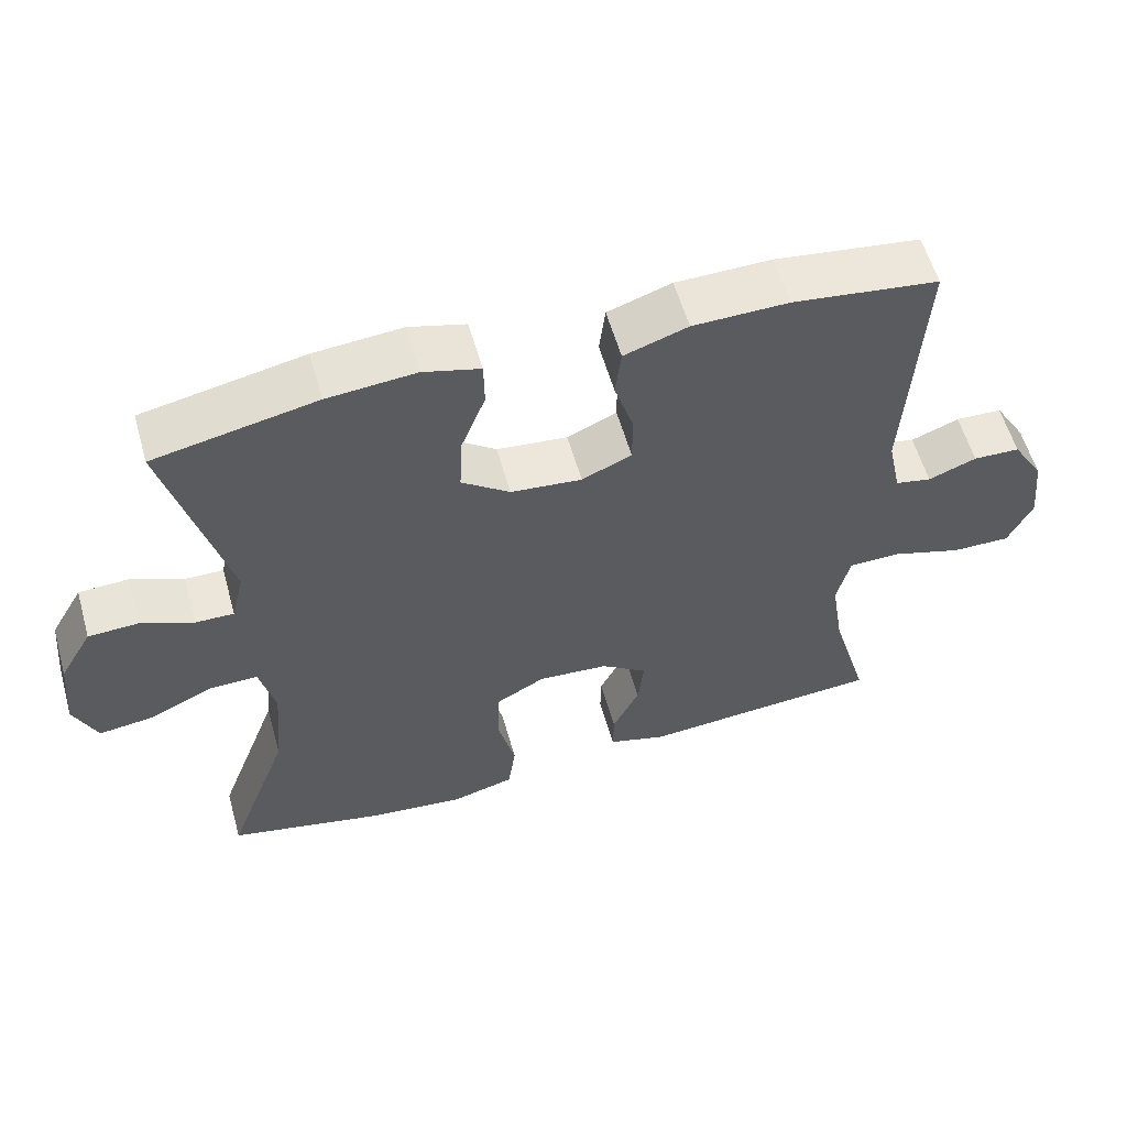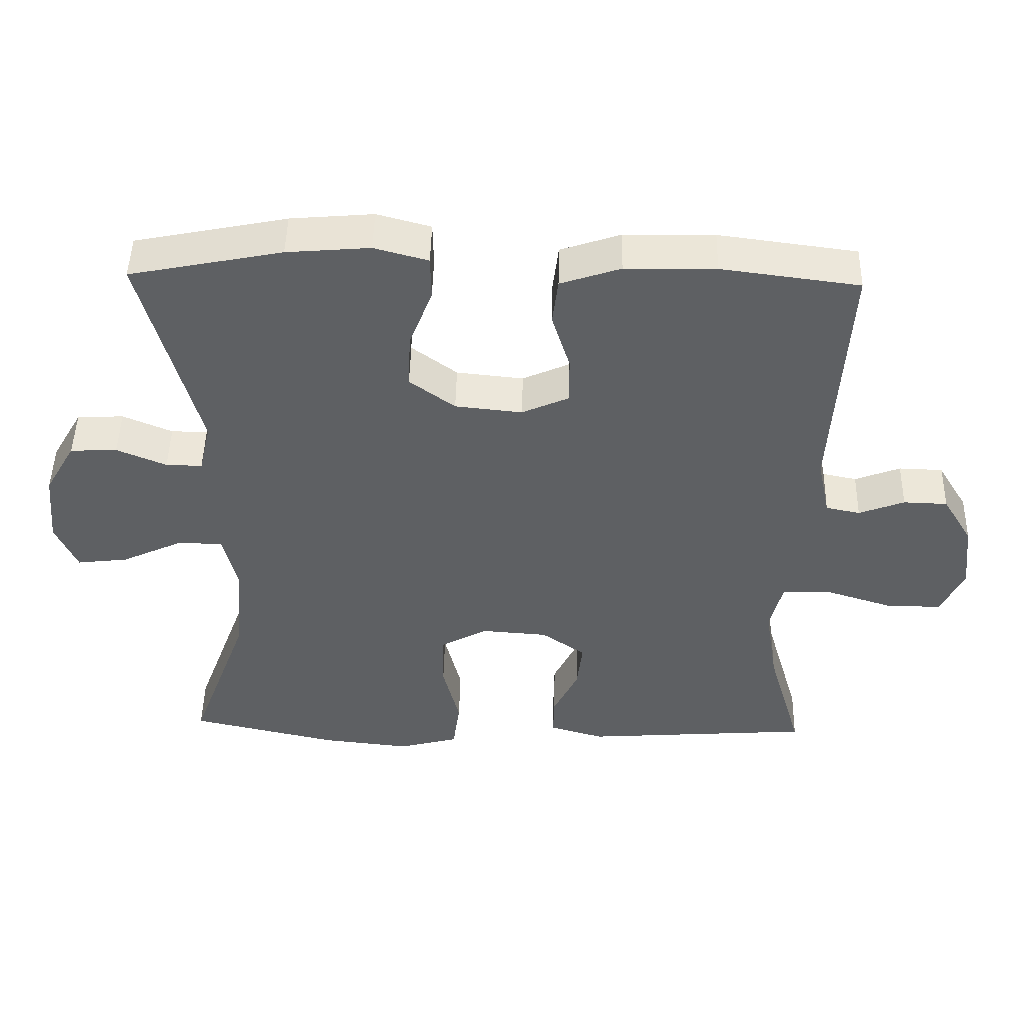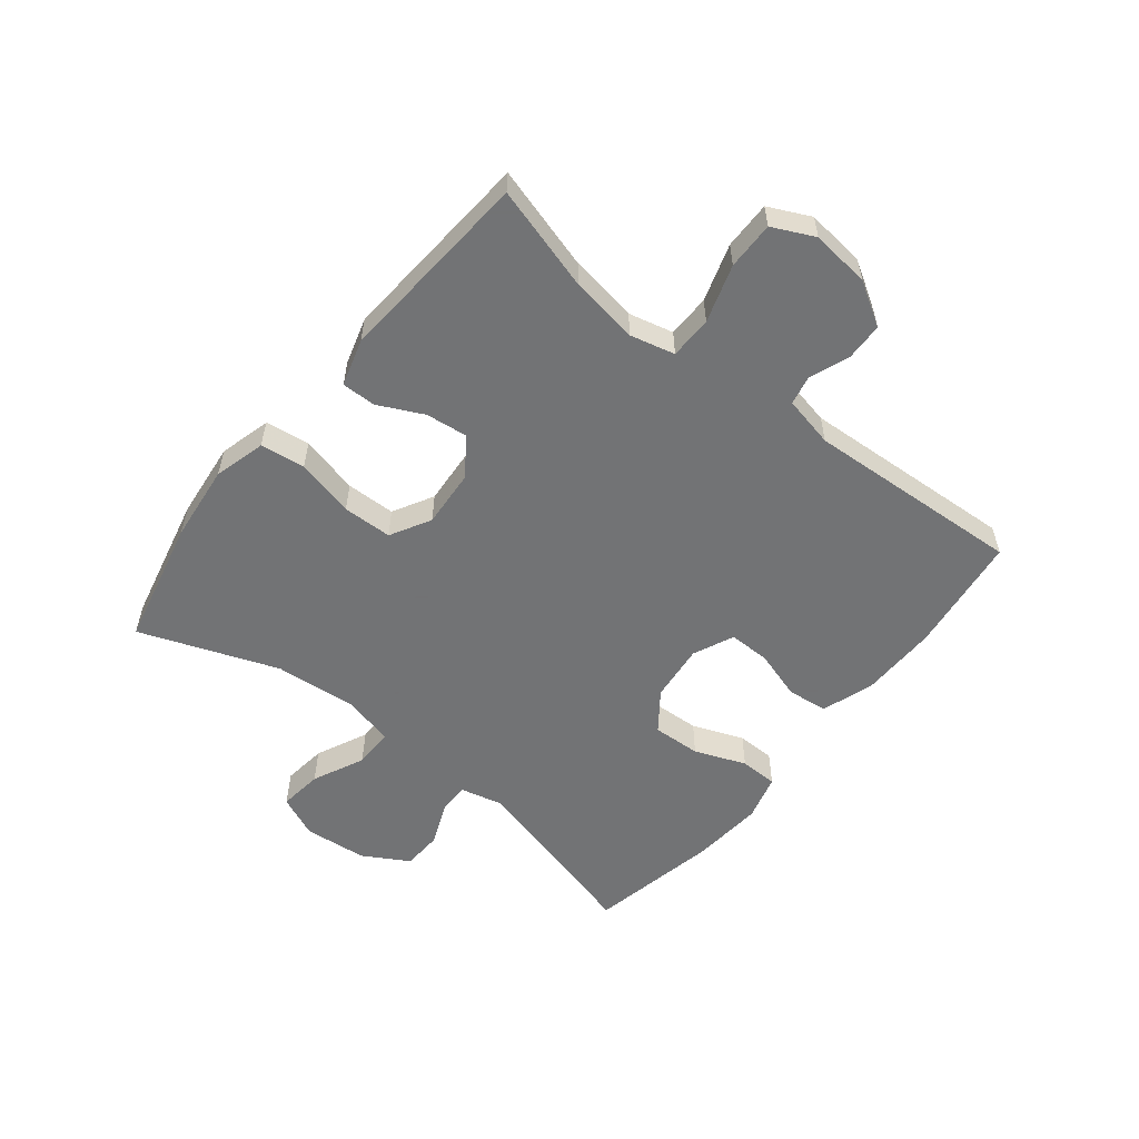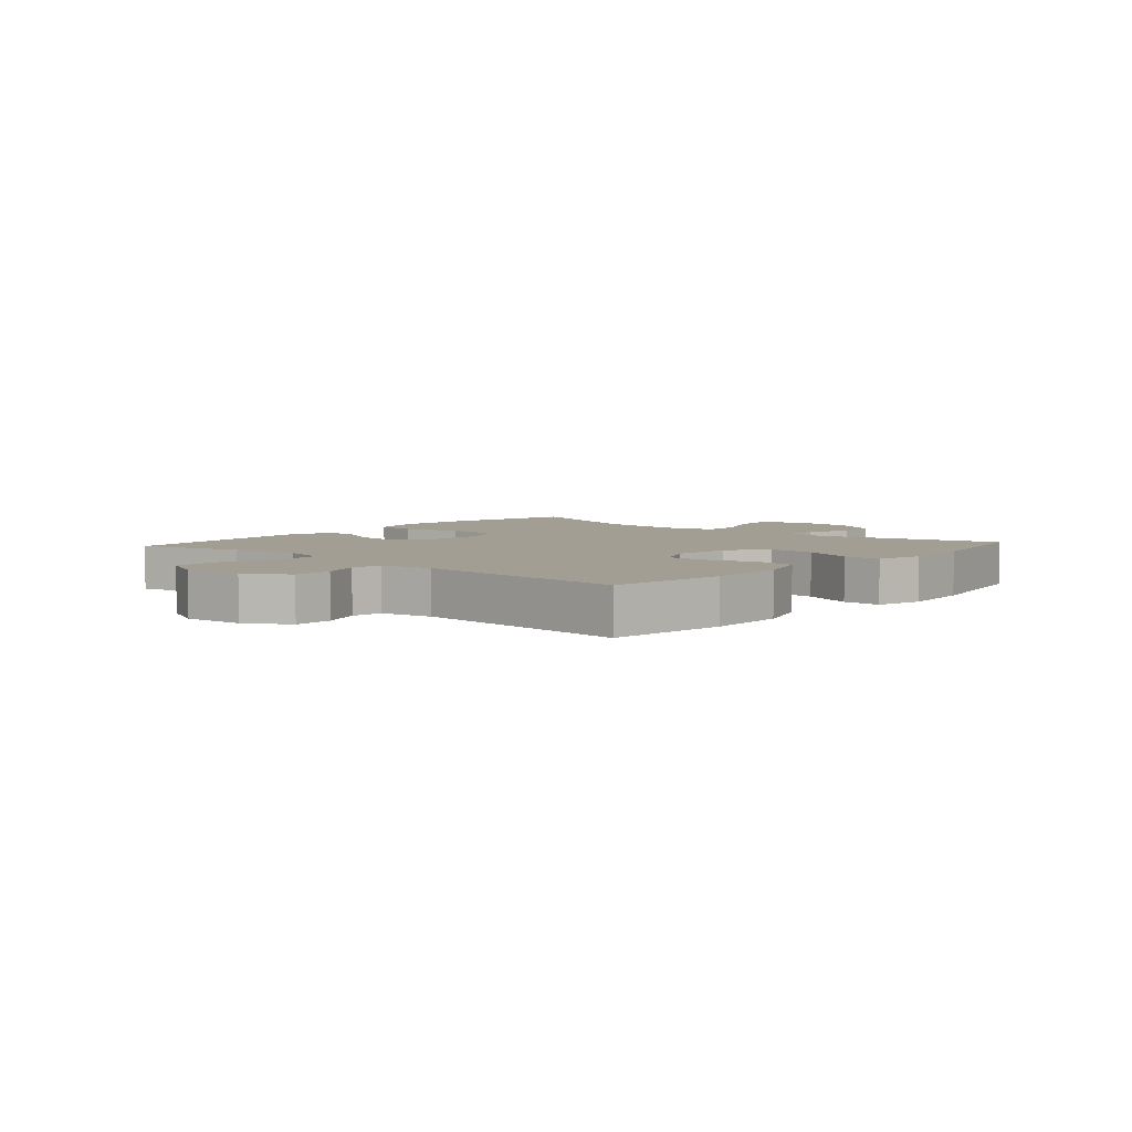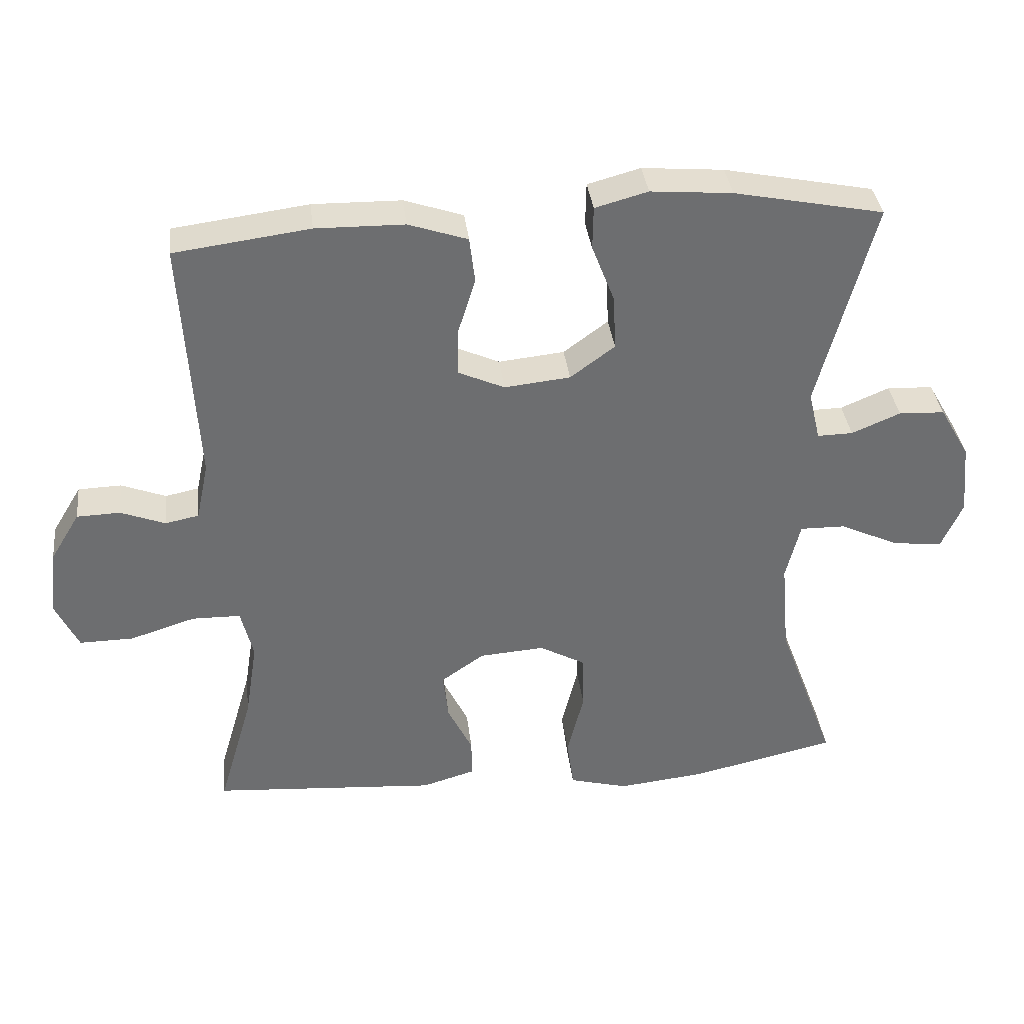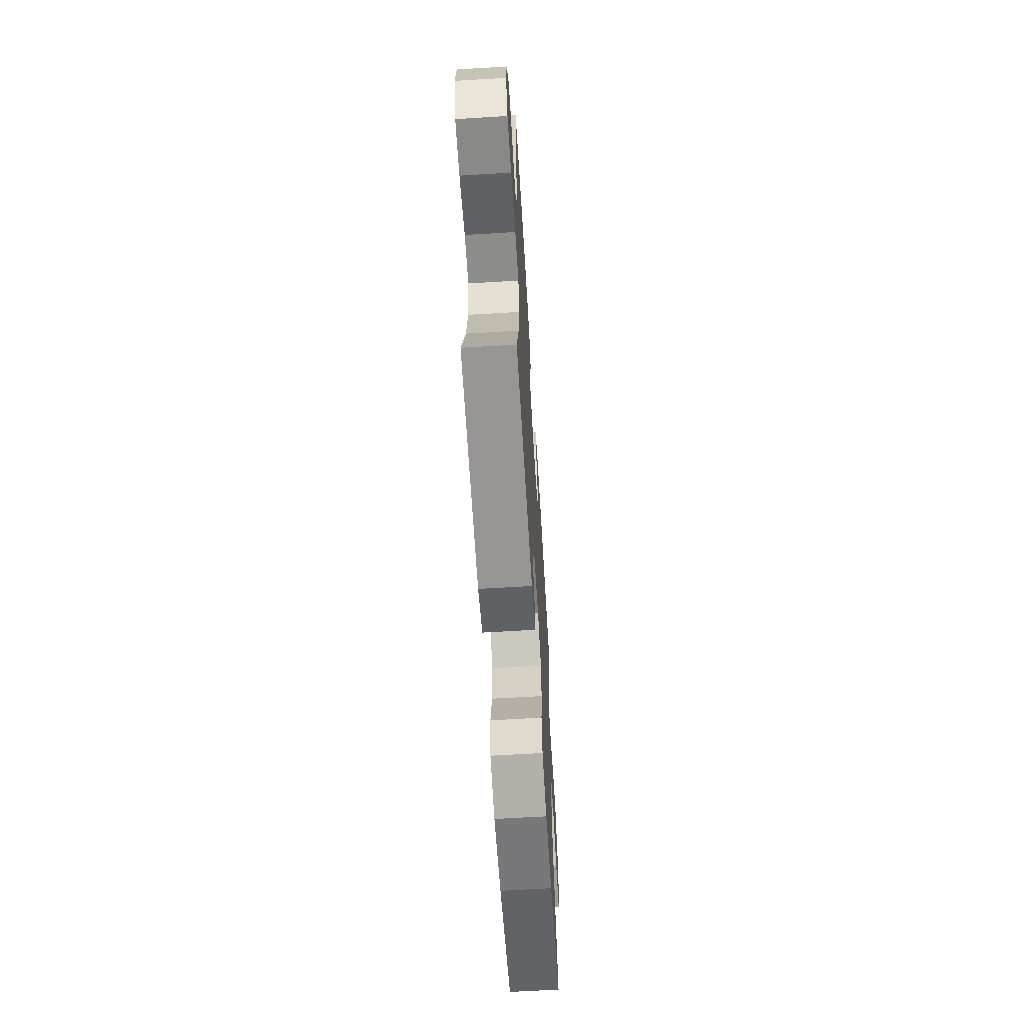
<metadata>
{"format":"obj","ext":"obj","renderer":"f3d","projection":"perspective","resolution":1024,"background":"white","views":[{"elev":57.7,"azim":164.2,"up":"+Z"},{"elev":47.5,"azim":-178.7,"up":"+Z"},{"elev":-55.7,"azim":-128.6,"up":"+Y"},{"elev":5.0,"azim":-48.5,"up":"+Y"},{"elev":36.1,"azim":-6.7,"up":"+Z"},{"elev":-63.7,"azim":-86.5,"up":"+Z"}]}
</metadata>
<code>
v 0.5 0.07 0.5
v 0.419 0.07 0.196
v 0.436 0.07 0.124
v 0.488 0.07 0.125
v 0.559 0.07 0.155
v 0.626 0.07 0.152
v 0.67 0.07 0.076
v 0.68 0.07 -0.029
v 0.649 0.07 -0.099
v 0.576 0.07 -0.09
v 0.49 0.07 -0.05
v 0.424 0.07 -0.049
v 0.403 0.07 -0.135
v 0.415 0.07 -0.271
v 0.5 0.07 -0.5
v 0.288 0.07 -0.548
v 0.16 0.07 -0.562
v 0.074 0.07 -0.539
v 0.064 0.07 -0.465
v 0.088 0.07 -0.368
v 0.086 0.07 -0.286
v 0.019 0.07 -0.249
v -0.076 0.07 -0.256
v -0.139 0.07 -0.3
v -0.131 0.07 -0.37
v -0.095 0.07 -0.444
v -0.094 0.07 -0.501
v -0.172 0.07 -0.524
v -0.5 0.07 -0.5
v -0.45 0.07 -0.328
v -0.432 0.07 -0.214
v -0.45 0.07 -0.14
v -0.521 0.07 -0.139
v -0.616 0.07 -0.169
v -0.695 0.07 -0.17
v -0.728 0.07 -0.101
v -0.717 0.07 -0.003
v -0.674 0.07 0.068
v -0.611 0.07 0.07
v -0.546 0.07 0.045
v -0.497 0.07 0.055
v -0.479 0.07 0.14
v -0.5 0.07 0.5
v -0.303 0.07 0.526
v -0.174 0.07 0.524
v -0.088 0.07 0.495
v -0.08 0.07 0.428
v -0.106 0.07 0.345
v -0.106 0.07 0.277
v -0.039 0.07 0.247
v 0.057 0.07 0.257
v 0.122 0.07 0.305
v 0.118 0.07 0.385
v 0.085 0.07 0.47
v 0.086 0.07 0.533
v 0.163 0.07 0.554
v 0.282 0.07 0.544
v 0.5 0 0.5
v 0.419 0 0.196
v 0.436 0 0.124
v 0.488 0 0.125
v 0.559 0 0.155
v 0.626 0 0.152
v 0.67 0 0.076
v 0.68 0 -0.029
v 0.649 0 -0.099
v 0.576 0 -0.09
v 0.49 0 -0.05
v 0.424 0 -0.049
v 0.403 0 -0.135
v 0.415 0 -0.271
v 0.5 0 -0.5
v 0.288 0 -0.548
v 0.16 0 -0.562
v 0.074 0 -0.539
v 0.064 0 -0.465
v 0.088 0 -0.368
v 0.086 0 -0.286
v 0.019 0 -0.249
v -0.076 0 -0.256
v -0.139 0 -0.3
v -0.131 0 -0.37
v -0.095 0 -0.444
v -0.094 0 -0.501
v -0.172 0 -0.524
v -0.5 0 -0.5
v -0.45 0 -0.328
v -0.432 0 -0.214
v -0.45 0 -0.14
v -0.521 0 -0.139
v -0.616 0 -0.169
v -0.695 0 -0.17
v -0.728 0 -0.101
v -0.717 0 -0.003
v -0.674 0 0.068
v -0.611 0 0.07
v -0.546 0 0.045
v -0.497 0 0.055
v -0.479 0 0.14
v -0.5 0 0.5
v -0.303 0 0.526
v -0.174 0 0.524
v -0.088 0 0.495
v -0.08 0 0.428
v -0.106 0 0.345
v -0.106 0 0.277
v -0.039 0 0.247
v 0.057 0 0.257
v 0.122 0 0.305
v 0.118 0 0.385
v 0.085 0 0.47
v 0.086 0 0.533
v 0.163 0 0.554
v 0.282 0 0.544
f 57 1 2
f 56 57 2
f 55 56 2
f 54 55 2
f 53 54 2
f 52 53 2 3
f 51 52 3
f 50 51 3
f 46 47 48
f 45 46 48
f 44 45 48
f 43 44 48
f 42 43 48
f 41 42 48 49
f 38 39 40
f 37 38 40
f 36 37 40
f 35 36 40
f 34 35 40
f 33 34 40
f 32 33 40 41
f 41 49 50
f 32 41 50
f 31 32 50
f 28 29 30
f 27 28 30
f 26 27 30
f 25 26 30
f 24 25 30 31
f 18 19 20
f 17 18 20
f 16 17 20
f 15 16 20
f 14 15 20
f 13 14 20 21
f 12 13 21 22
f 9 10 11
f 8 9 11
f 7 8 11
f 6 7 11
f 5 6 11
f 4 5 11
f 3 4 11 12
f 31 50 3
f 24 31 3
f 23 24 3
f 3 12 22 23
f 59 58 114
f 59 114 113
f 59 113 112
f 59 112 111
f 59 111 110
f 60 59 110 109
f 60 109 108
f 60 108 107
f 105 104 103
f 105 103 102
f 105 102 101
f 105 101 100
f 105 100 99
f 106 105 99 98
f 97 96 95
f 97 95 94
f 97 94 93
f 97 93 92
f 97 92 91
f 97 91 90
f 98 97 90 89
f 107 106 98
f 107 98 89
f 107 89 88
f 87 86 85
f 87 85 84
f 87 84 83
f 87 83 82
f 88 87 82 81
f 77 76 75
f 77 75 74
f 77 74 73
f 77 73 72
f 77 72 71
f 78 77 71 70
f 79 78 70 69
f 68 67 66
f 68 66 65
f 68 65 64
f 68 64 63
f 68 63 62
f 68 62 61
f 69 68 61 60
f 60 107 88
f 60 88 81
f 60 81 80
f 80 79 69 60
f 1 58 59 2
f 2 59 60 3
f 3 60 61 4
f 4 61 62 5
f 5 62 63 6
f 6 63 64 7
f 7 64 65 8
f 8 65 66 9
f 9 66 67 10
f 10 67 68 11
f 11 68 69 12
f 12 69 70 13
f 13 70 71 14
f 14 71 72 15
f 15 72 73 16
f 16 73 74 17
f 17 74 75 18
f 18 75 76 19
f 19 76 77 20
f 20 77 78 21
f 21 78 79 22
f 22 79 80 23
f 23 80 81 24
f 24 81 82 25
f 25 82 83 26
f 26 83 84 27
f 27 84 85 28
f 28 85 86 29
f 29 86 87 30
f 30 87 88 31
f 31 88 89 32
f 32 89 90 33
f 33 90 91 34
f 34 91 92 35
f 35 92 93 36
f 36 93 94 37
f 37 94 95 38
f 38 95 96 39
f 39 96 97 40
f 40 97 98 41
f 41 98 99 42
f 42 99 100 43
f 43 100 101 44
f 44 101 102 45
f 45 102 103 46
f 46 103 104 47
f 47 104 105 48
f 48 105 106 49
f 49 106 107 50
f 50 107 108 51
f 51 108 109 52
f 52 109 110 53
f 53 110 111 54
f 54 111 112 55
f 55 112 113 56
f 56 113 114 57
f 57 114 58 1

</code>
